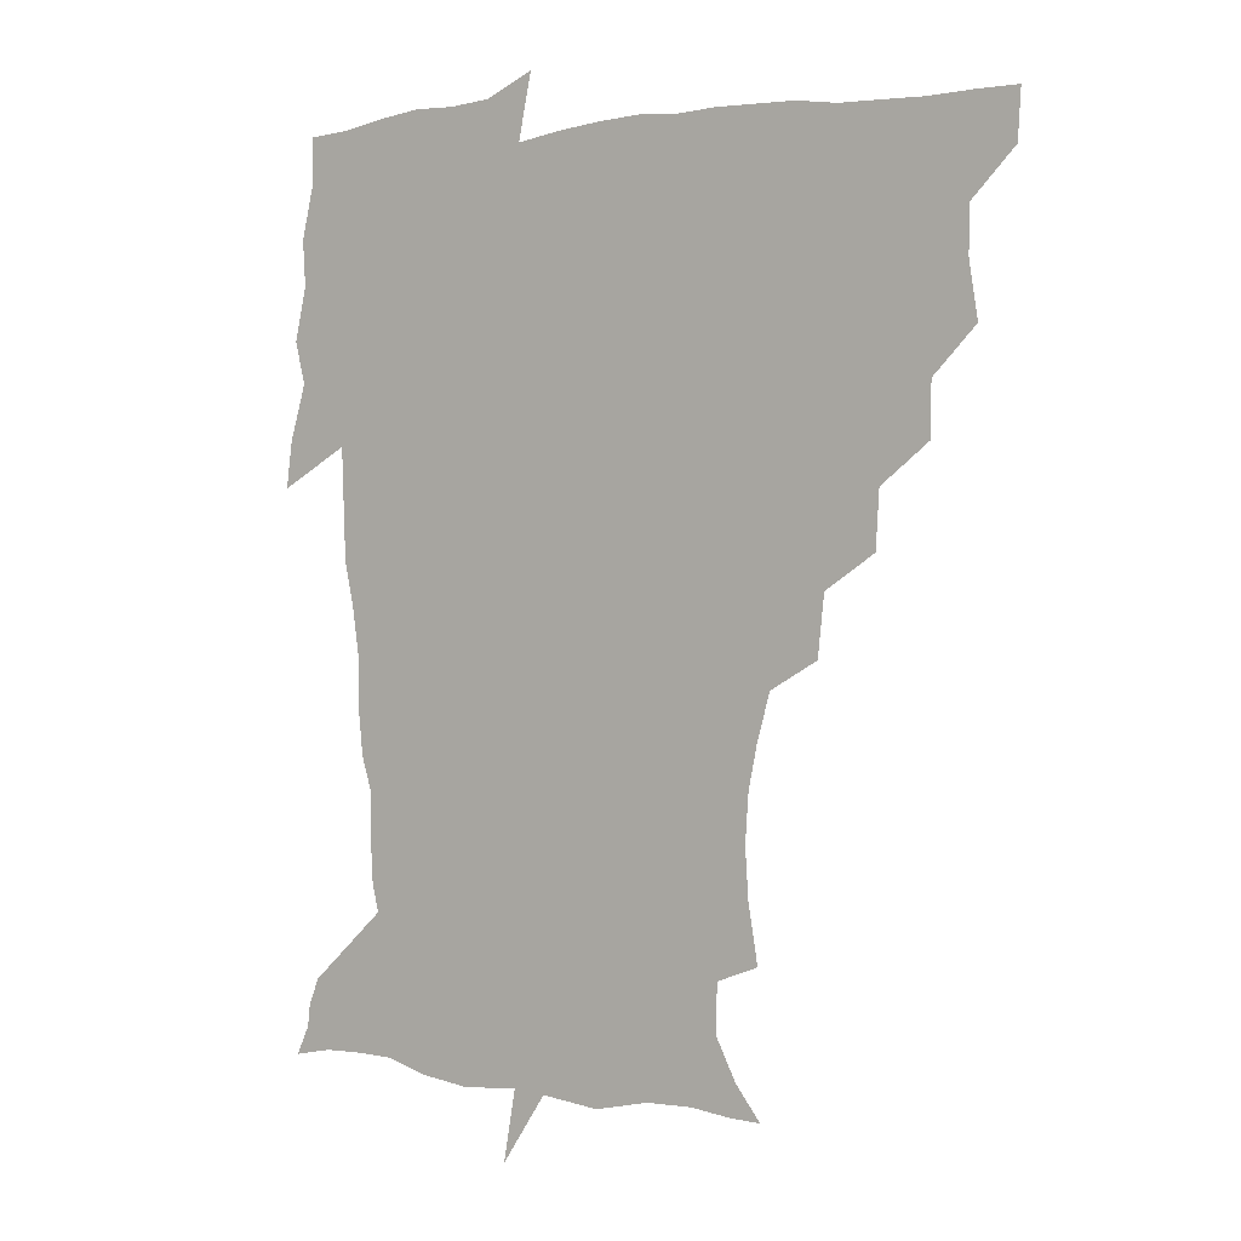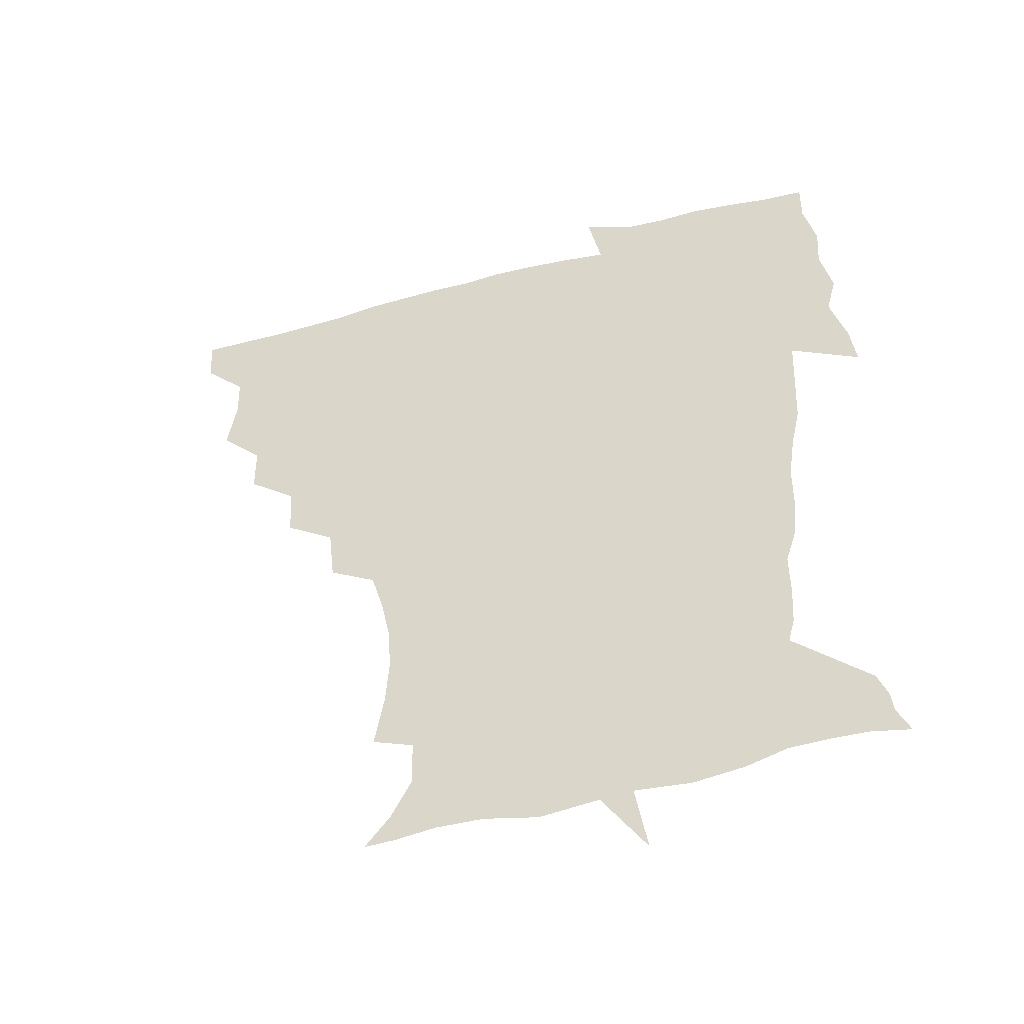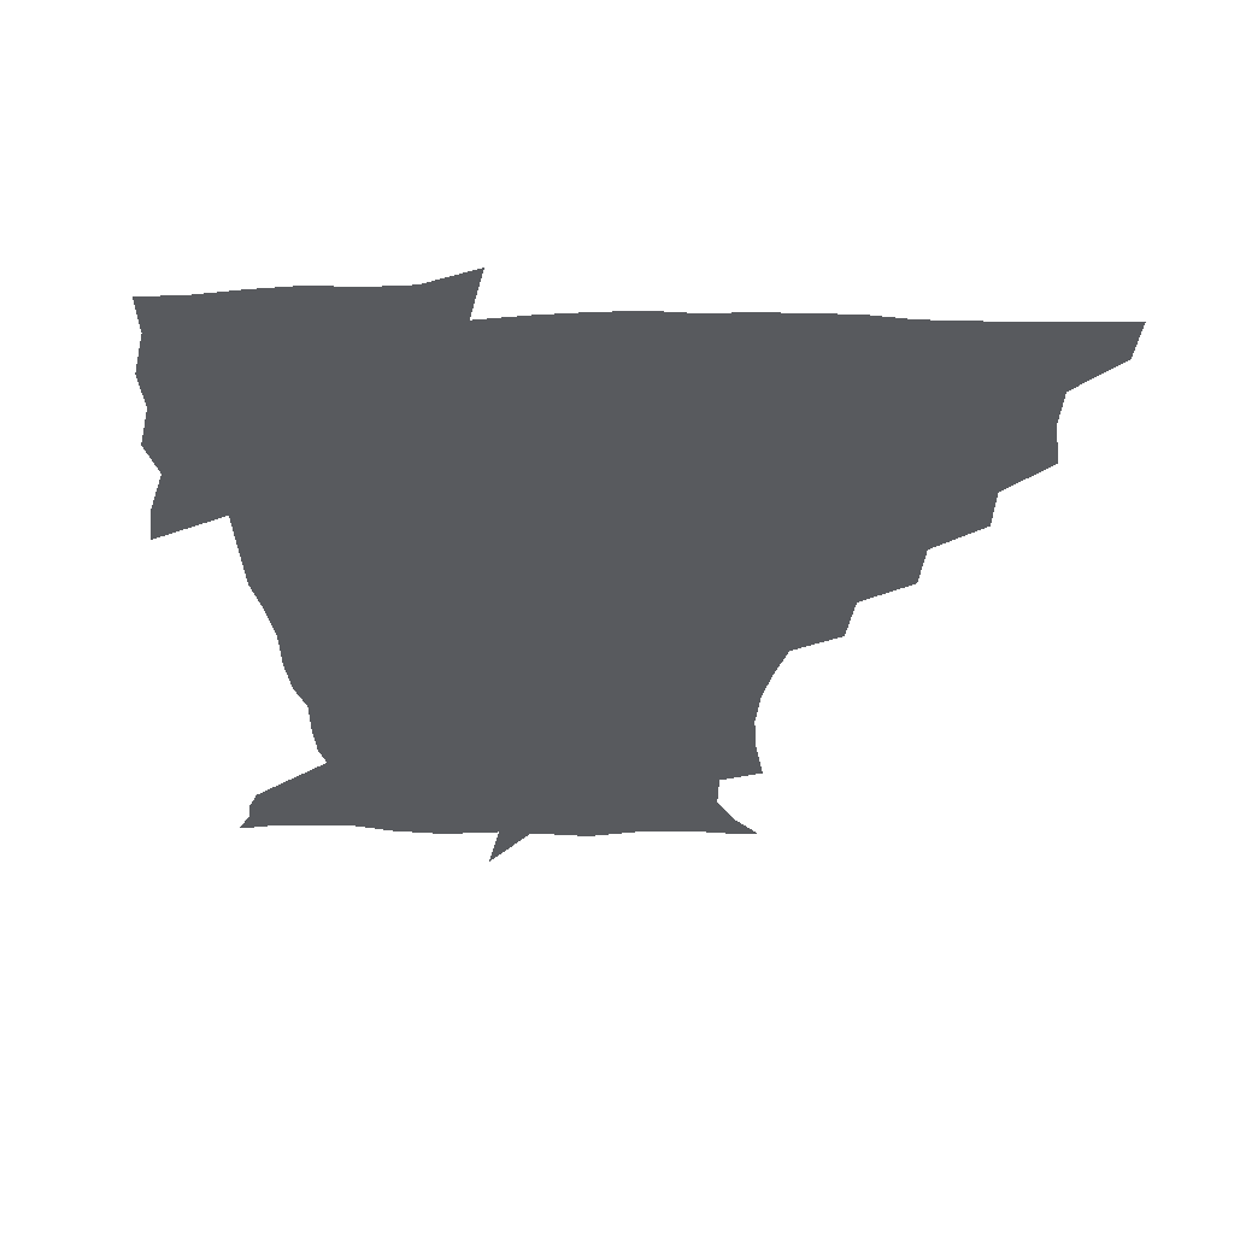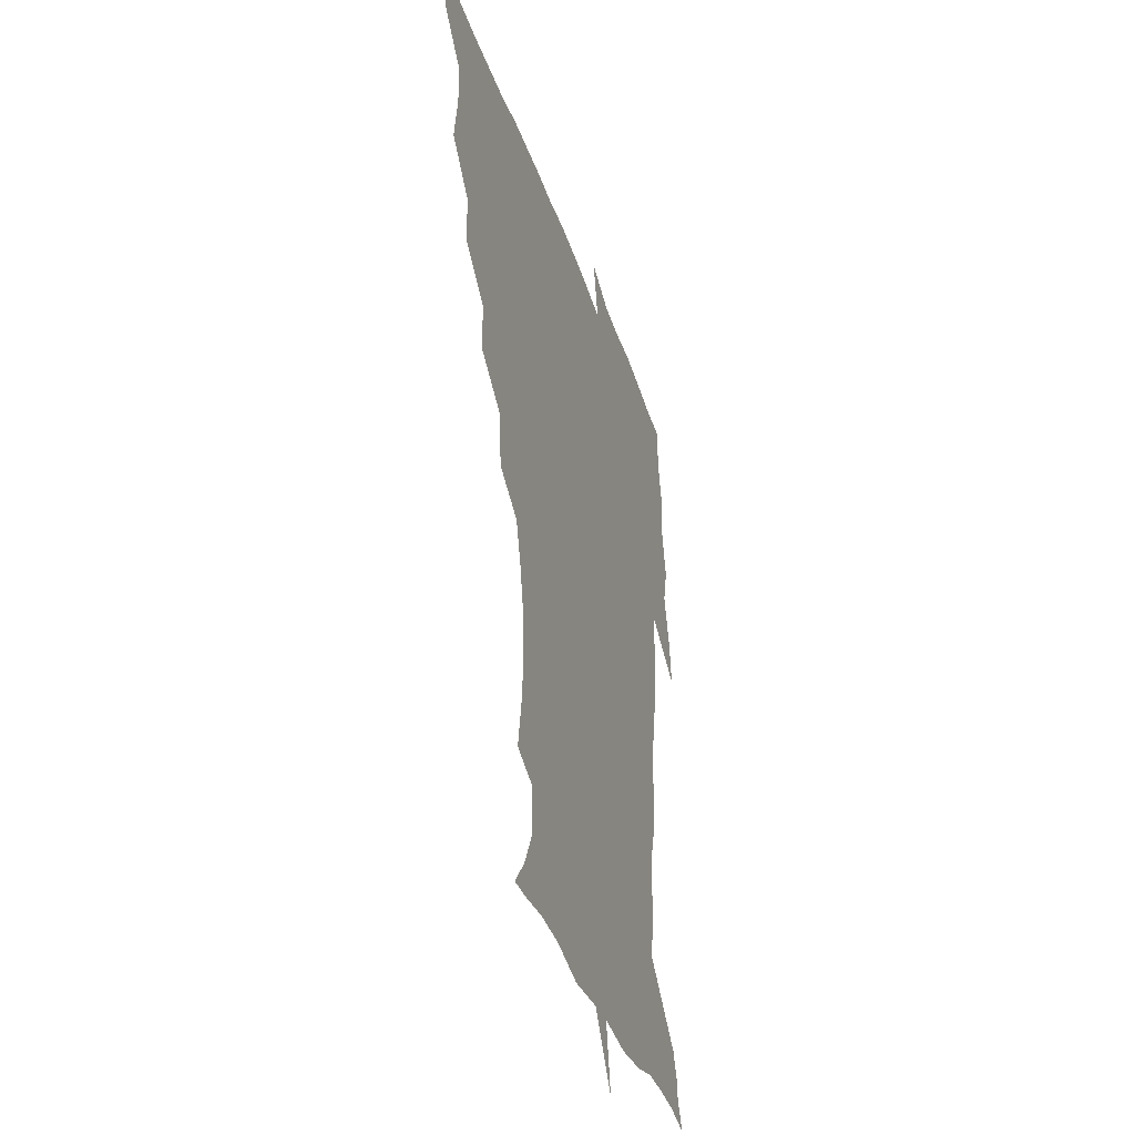
<metadata>
{"format":"obj","ext":"obj","renderer":"f3d","projection":"perspective","resolution":1024,"background":"white","views":[{"elev":0.6,"azim":-145.4,"up":"+Y"},{"elev":-48.6,"azim":16.8,"up":"+Y"},{"elev":-30.6,"azim":179.7,"up":"+Z"},{"elev":-37.4,"azim":-72.7,"up":"+Y"}]}
</metadata>
<code>
v 452 449.7 0
v 450.9 466.7 0
v 464.6 398.9 0
v 467.7 418.3 0
v 467.3 434.3 0
v 467.2 449.4 0
v 466 466.7 0
v 480 365.3 0
v 479.9 383.5 0
v 483.8 404.4 0
v 483.3 419.9 0
v 482.7 435.2 0
v 481.9 450.7 0
v 481.6 466.3 0
v 498.5 332.4 0
v 497.3 352 0
v 499.2 373.4 0
v 500.2 391.2 0
v 499.7 406.3 0
v 499.1 420.9 0
v 498.7 435.4 0
v 498.3 449.8 0
v 496.7 466.8 0
v 518.5 300 0
v 516.2 320.9 0
v 515.9 342.7 0
v 514.4 359.1 0
v 515.8 378.2 0
v 514.3 391.7 0
v 514.3 406.9 0
v 513.8 421.4 0
v 513.2 435.8 0
v 512.6 450.3 0
v 511.7 467.3 0
v 539.7 205.6 0
v 543.1 225.8 0
v 544.2 242.9 0
v 543 259.5 0
v 539.8 274.9 0
v 535.3 290.5 0
v 532.7 310.7 0
v 531.1 328.9 0
v 530.9 347.7 0
v 529.9 362.8 0
v 529.8 378.6 0
v 529.5 393.1 0
v 528.9 407.3 0
v 528.5 421.7 0
v 527.9 436.3 0
v 527.2 451.3 0
v 526.5 469.5 0
v 538.7 157.7 0
v 547.6 169.1 0
v 554.6 182.9 0
v 554.5 200 0
v 554.6 218.8 0
v 555.4 235.8 0
v 554.7 251.4 0
v 552.9 266 0
v 550.3 280.8 0
v 547.9 298.4 0
v 546.1 315.5 0
v 545.5 333.3 0
v 544.7 348.2 0
v 544.4 364.4 0
v 545.1 380.5 0
v 544 393.7 0
v 544.7 408.3 0
v 543.5 422.1 0
v 543.1 436.2 0
v 541.9 452.1 0
v 540.9 469.9 0
v 549.8 158.2 0
v 562 175.2 0
v 565.4 190.3 0
v 566.8 209.3 0
v 566.1 223 0
v 567 242.3 0
v 566.2 257.9 0
v 565.3 274.4 0
v 562.4 285.7 0
v 560.9 302.9 0
v 560 319.6 0
v 559.3 333.8 0
v 559.5 351.7 0
v 558.9 365.7 0
v 558.9 380.6 0
v 558 393.5 0
v 558.8 408.4 0
v 558.2 422.1 0
v 557.7 436.2 0
v 556.9 451.4 0
v 555.1 470.4 0
v 563.9 160 0
v 575 178 0
v 578.5 197 0
v 578.8 213.3 0
v 578.8 229.7 0
v 578.7 245.5 0
v 578.1 261.2 0
v 577.2 276.5 0
v 575.5 290.2 0
v 574.4 306.1 0
v 573.4 318.6 0
v 573.6 337 0
v 573.3 352 0
v 572.8 365.5 0
v 573 381 0
v 573.2 395 0
v 573 408.6 0
v 572.3 422.5 0
v 572.3 436.3 0
v 571.9 450.4 0
v 569.6 469.7 0
v 580.7 159.7 0
v 589.5 181 0
v 591.1 198 0
v 591.3 214.3 0
v 591 229 0
v 590.2 246.7 0
v 590.1 261.7 0
v 589.9 278.5 0
v 588.7 291.8 0
v 587.6 305.9 0
v 587.4 321 0
v 587.4 338.7 0
v 587.3 353.5 0
v 587.3 366.8 0
v 587.2 380.4 0
v 587.5 395.2 0
v 587.3 408.8 0
v 587.6 422.6 0
v 587.2 436.2 0
v 586 451.5 0
v 583.7 470.9 0
v 600.1 155.5 0
v 603.5 180.3 0
v 604 200 0
v 604 215.7 0
v 603.9 232.1 0
v 603.2 244.8 0
v 602.1 261.6 0
v 602.5 280 0
v 601.9 293.2 0
v 601.3 307.3 0
v 601.3 323.6 0
v 601.2 338.7 0
v 601.2 352 0
v 601.3 366.9 0
v 601.7 381.7 0
v 601.8 395.5 0
v 601.9 409.1 0
v 602.1 422.8 0
v 601.6 437.1 0
v 600.4 452.8 0
v 598.4 470.2 0
v 621 157.9 0
v 617.6 183.4 0
v 616.8 201 0
v 616.6 218.7 0
v 616.5 232.9 0
v 616.3 247.2 0
v 615.4 260.6 0
v 614.8 280.1 0
v 614.8 294.3 0
v 615 308.9 0
v 614.8 324 0
v 614.8 339.5 0
v 615.1 352.3 0
v 615.4 368.8 0
v 615.5 381.9 0
v 615.9 396.6 0
v 616.2 409.5 0
v 616.7 423 0
v 616.3 437.3 0
v 615.5 452.5 0
v 613.9 468.8 0
v 637 134 0
v 632.7 158.9 0
v 631.5 181.2 0
v 629.8 201 0
v 628.9 218 0
v 628.7 234.1 0
v 628.8 249 0
v 628.5 262.4 0
v 627.6 280.4 0
v 627.9 294.1 0
v 628 310.8 0
v 628.4 324.2 0
v 628.5 338.6 0
v 628.8 353.6 0
v 628.8 369.3 0
v 629.4 381.9 0
v 629.7 395.8 0
v 630.1 409.7 0
v 630.5 423.2 0
v 631.4 436.8 0
v 631.8 450.6 0
v 630.8 466.4 0
v 626 489.2 0
v 652.7 157.2 0
v 645.6 182.3 0
v 643 200.2 0
v 641.7 216.4 0
v 640.8 232.7 0
v 640.8 249 0
v 641.1 262.9 0
v 640.4 279.7 0
v 641.3 293.1 0
v 641.6 308 0
v 642.1 322.5 0
v 642.6 336.8 0
v 642.3 353.6 0
v 642.5 368.2 0
v 643.1 381.7 0
v 643.9 394.7 0
v 643.9 409.7 0
v 644.6 422.8 0
v 645.4 437.2 0
v 645.6 450.8 0
v 645.4 465.2 0
v 643.6 481.8 0
v 670.6 159.6 0
v 660.9 180.9 0
v 656.6 198.4 0
v 653.8 215.9 0
v 653.2 230.2 0
v 652.7 247.2 0
v 653.3 261.6 0
v 653.8 276 0
v 654.3 291 0
v 655.1 305.5 0
v 655.9 319.9 0
v 656.5 334.7 0
v 656.1 351.9 0
v 656.2 367.3 0
v 656.8 381.3 0
v 657.2 396.5 0
v 657.6 410 0
v 658.4 423.9 0
v 658.9 437.3 0
v 659.5 450.7 0
v 659.7 464.8 0
v 658.5 480.7 0
v 685.3 163.9 0
v 675.2 180.8 0
v 670.7 196 0
v 666.7 212.2 0
v 664.9 227.7 0
v 664.8 243.2 0
v 665.8 257.3 0
v 666.6 271.9 0
v 667.6 286.8 0
v 668.2 302.2 0
v 668.3 319.4 0
v 669.6 333.7 0
v 671.1 348.2 0
v 670.7 364.9 0
v 670.1 381.7 0
v 670.4 396 0
v 671 409.6 0
v 671.4 424 0
v 672.3 437.2 0
v 673.1 450.6 0
v 674 464.2 0
v 673.1 481.4 0
v 699.6 164.3 0
v 689.6 179.2 0
v 686.6 190.8 0
v 679.6 208.5 0
v 677 221.7 0
v 677.5 235.9 0
v 677.5 251.9 0
v 678.5 266.5 0
v 681.2 279.5 0
v 681.2 297 0
v 682.7 312.1 0
v 684.7 327 0
v 685.9 343.4 0
v 685.3 361.7 0
v 684.2 379.6 0
v 684.6 393.7 0
v 683.8 409.1 0
v 684.7 422.8 0
v 685.1 437.1 0
v 686.5 450.1 0
v 687.8 463.5 0
v 688.5 479.6 0
v 712.2 164 0
v 704.9 176.1 0
v 701.3 186.6 0
v 698 197.3 0
v 690.1 212.6 0
v 692.5 221.8 0
v 693.3 235.9 0
v 693.1 252.6 0
v 697 265.2 0
v 698.5 280.8 0
v 698.7 298.8 0
v 701 315 0
v 704.4 330.8 0
v 705.1 349.8 0
v 705.9 369.9 0
v 701.4 388.4 0
v 699.6 404.6 0
v 697.8 421.2 0
v 698.4 435.2 0
v 699 449.2 0
v 701.7 462.5 0
v 704 477.1 0
v 726 161.2 0
v 721.4 171.3 0
v 720.5 178.8 0
v 717 187.9 0
v 730.7 356.3 0
v 728.6 372.5 0
v 722.8 392.1 0
v 726.5 406.8 0
v 722.2 425.3 0
v 723.2 441.4 0
v 718.8 460.2 0
v 719 476.2 0
v 721 496 0
f 5 6 1
f 1 6 2
f 6 7 2
f 9 10 3
f 3 10 4
f 10 11 4
f 4 11 5
f 11 12 5
f 5 12 6
f 12 13 6
f 6 13 7
f 13 14 7
f 16 17 8
f 8 17 9
f 17 18 9
f 9 18 10
f 18 19 10
f 10 19 11
f 19 20 11
f 11 20 12
f 20 21 12
f 12 21 13
f 21 22 13
f 13 22 14
f 22 23 14
f 25 26 15
f 15 26 16
f 26 27 16
f 16 27 17
f 27 28 17
f 17 28 18
f 28 29 18
f 18 29 19
f 29 30 19
f 19 30 20
f 30 31 20
f 20 31 21
f 31 32 21
f 21 32 22
f 32 33 22
f 22 33 23
f 33 34 23
f 40 41 24
f 24 41 25
f 41 42 25
f 25 42 26
f 42 43 26
f 26 43 27
f 43 44 27
f 27 44 28
f 44 45 28
f 28 45 29
f 45 46 29
f 29 46 30
f 46 47 30
f 30 47 31
f 47 48 31
f 31 48 32
f 48 49 32
f 32 49 33
f 49 50 33
f 33 50 34
f 50 51 34
f 55 56 35
f 35 56 36
f 56 57 36
f 36 57 37
f 57 58 37
f 37 58 38
f 58 59 38
f 38 59 39
f 59 60 39
f 39 60 40
f 60 61 40
f 40 61 41
f 61 62 41
f 41 62 42
f 62 63 42
f 42 63 43
f 63 64 43
f 43 64 44
f 64 65 44
f 44 65 45
f 65 66 45
f 45 66 46
f 66 67 46
f 46 67 47
f 67 68 47
f 47 68 48
f 68 69 48
f 48 69 49
f 69 70 49
f 49 70 50
f 70 71 50
f 50 71 51
f 71 72 51
f 52 73 53
f 73 74 53
f 53 74 54
f 74 75 54
f 54 75 55
f 75 76 55
f 55 76 56
f 76 77 56
f 56 77 57
f 77 78 57
f 57 78 58
f 78 79 58
f 58 79 59
f 79 80 59
f 59 80 60
f 80 81 60
f 60 81 61
f 81 82 61
f 61 82 62
f 82 83 62
f 62 83 63
f 83 84 63
f 63 84 64
f 84 85 64
f 64 85 65
f 85 86 65
f 65 86 66
f 86 87 66
f 66 87 67
f 87 88 67
f 67 88 68
f 88 89 68
f 68 89 69
f 89 90 69
f 69 90 70
f 90 91 70
f 70 91 71
f 91 92 71
f 71 92 72
f 92 93 72
f 73 94 74
f 94 95 74
f 74 95 75
f 95 96 75
f 75 96 76
f 96 97 76
f 76 97 77
f 97 98 77
f 77 98 78
f 98 99 78
f 78 99 79
f 99 100 79
f 79 100 80
f 100 101 80
f 80 101 81
f 101 102 81
f 81 102 82
f 102 103 82
f 82 103 83
f 103 104 83
f 83 104 84
f 104 105 84
f 84 105 85
f 105 106 85
f 85 106 86
f 106 107 86
f 86 107 87
f 107 108 87
f 87 108 88
f 108 109 88
f 88 109 89
f 109 110 89
f 89 110 90
f 110 111 90
f 90 111 91
f 111 112 91
f 91 112 92
f 112 113 92
f 92 113 93
f 113 114 93
f 94 115 95
f 115 116 95
f 95 116 96
f 116 117 96
f 96 117 97
f 117 118 97
f 97 118 98
f 118 119 98
f 98 119 99
f 119 120 99
f 99 120 100
f 120 121 100
f 100 121 101
f 121 122 101
f 101 122 102
f 122 123 102
f 102 123 103
f 123 124 103
f 103 124 104
f 124 125 104
f 104 125 105
f 125 126 105
f 105 126 106
f 126 127 106
f 106 127 107
f 127 128 107
f 107 128 108
f 128 129 108
f 108 129 109
f 129 130 109
f 109 130 110
f 130 131 110
f 110 131 111
f 131 132 111
f 111 132 112
f 132 133 112
f 112 133 113
f 133 134 113
f 113 134 114
f 134 135 114
f 115 136 116
f 136 137 116
f 116 137 117
f 137 138 117
f 117 138 118
f 138 139 118
f 118 139 119
f 139 140 119
f 119 140 120
f 140 141 120
f 120 141 121
f 141 142 121
f 121 142 122
f 142 143 122
f 122 143 123
f 143 144 123
f 123 144 124
f 144 145 124
f 124 145 125
f 145 146 125
f 125 146 126
f 146 147 126
f 126 147 127
f 147 148 127
f 127 148 128
f 148 149 128
f 128 149 129
f 149 150 129
f 129 150 130
f 150 151 130
f 130 151 131
f 151 152 131
f 131 152 132
f 152 153 132
f 132 153 133
f 153 154 133
f 133 154 134
f 154 155 134
f 134 155 135
f 155 156 135
f 136 157 137
f 157 158 137
f 137 158 138
f 158 159 138
f 138 159 139
f 159 160 139
f 139 160 140
f 160 161 140
f 140 161 141
f 161 162 141
f 141 162 142
f 162 163 142
f 142 163 143
f 163 164 143
f 143 164 144
f 164 165 144
f 144 165 145
f 165 166 145
f 145 166 146
f 166 167 146
f 146 167 147
f 167 168 147
f 147 168 148
f 168 169 148
f 148 169 149
f 169 170 149
f 149 170 150
f 170 171 150
f 150 171 151
f 171 172 151
f 151 172 152
f 172 173 152
f 152 173 153
f 173 174 153
f 153 174 154
f 174 175 154
f 154 175 155
f 175 176 155
f 155 176 156
f 176 177 156
f 178 179 157
f 157 179 158
f 179 180 158
f 158 180 159
f 180 181 159
f 159 181 160
f 181 182 160
f 160 182 161
f 182 183 161
f 161 183 162
f 183 184 162
f 162 184 163
f 184 185 163
f 163 185 164
f 185 186 164
f 164 186 165
f 186 187 165
f 165 187 166
f 187 188 166
f 166 188 167
f 188 189 167
f 167 189 168
f 189 190 168
f 168 190 169
f 190 191 169
f 169 191 170
f 191 192 170
f 170 192 171
f 192 193 171
f 171 193 172
f 193 194 172
f 172 194 173
f 194 195 173
f 173 195 174
f 195 196 174
f 174 196 175
f 196 197 175
f 175 197 176
f 197 198 176
f 176 198 177
f 198 199 177
f 179 201 180
f 201 202 180
f 180 202 181
f 202 203 181
f 181 203 182
f 203 204 182
f 182 204 183
f 204 205 183
f 183 205 184
f 205 206 184
f 184 206 185
f 206 207 185
f 185 207 186
f 207 208 186
f 186 208 187
f 208 209 187
f 187 209 188
f 209 210 188
f 188 210 189
f 210 211 189
f 189 211 190
f 211 212 190
f 190 212 191
f 212 213 191
f 191 213 192
f 213 214 192
f 192 214 193
f 214 215 193
f 193 215 194
f 215 216 194
f 194 216 195
f 216 217 195
f 195 217 196
f 217 218 196
f 196 218 197
f 218 219 197
f 197 219 198
f 219 220 198
f 198 220 199
f 220 221 199
f 199 221 200
f 221 222 200
f 201 223 202
f 223 224 202
f 202 224 203
f 224 225 203
f 203 225 204
f 225 226 204
f 204 226 205
f 226 227 205
f 205 227 206
f 227 228 206
f 206 228 207
f 228 229 207
f 207 229 208
f 229 230 208
f 208 230 209
f 230 231 209
f 209 231 210
f 231 232 210
f 210 232 211
f 232 233 211
f 211 233 212
f 233 234 212
f 212 234 213
f 234 235 213
f 213 235 214
f 235 236 214
f 214 236 215
f 236 237 215
f 215 237 216
f 237 238 216
f 216 238 217
f 238 239 217
f 217 239 218
f 239 240 218
f 218 240 219
f 240 241 219
f 219 241 220
f 241 242 220
f 220 242 221
f 242 243 221
f 221 243 222
f 243 244 222
f 223 245 224
f 245 246 224
f 224 246 225
f 246 247 225
f 225 247 226
f 247 248 226
f 226 248 227
f 248 249 227
f 227 249 228
f 249 250 228
f 228 250 229
f 250 251 229
f 229 251 230
f 251 252 230
f 230 252 231
f 252 253 231
f 231 253 232
f 253 254 232
f 232 254 233
f 254 255 233
f 233 255 234
f 255 256 234
f 234 256 235
f 256 257 235
f 235 257 236
f 257 258 236
f 236 258 237
f 258 259 237
f 237 259 238
f 259 260 238
f 238 260 239
f 260 261 239
f 239 261 240
f 261 262 240
f 240 262 241
f 262 263 241
f 241 263 242
f 263 264 242
f 242 264 243
f 264 265 243
f 243 265 244
f 265 266 244
f 245 267 246
f 267 268 246
f 246 268 247
f 268 269 247
f 247 269 248
f 269 270 248
f 248 270 249
f 270 271 249
f 249 271 250
f 271 272 250
f 250 272 251
f 272 273 251
f 251 273 252
f 273 274 252
f 252 274 253
f 274 275 253
f 253 275 254
f 275 276 254
f 254 276 255
f 276 277 255
f 255 277 256
f 277 278 256
f 256 278 257
f 278 279 257
f 257 279 258
f 279 280 258
f 258 280 259
f 280 281 259
f 259 281 260
f 281 282 260
f 260 282 261
f 282 283 261
f 261 283 262
f 283 284 262
f 262 284 263
f 284 285 263
f 263 285 264
f 285 286 264
f 264 286 265
f 286 287 265
f 265 287 266
f 287 288 266
f 267 289 268
f 289 290 268
f 268 290 269
f 290 291 269
f 269 291 270
f 291 292 270
f 270 292 271
f 292 293 271
f 271 293 272
f 293 294 272
f 272 294 273
f 294 295 273
f 273 295 274
f 295 296 274
f 274 296 275
f 296 297 275
f 275 297 276
f 297 298 276
f 276 298 277
f 298 299 277
f 277 299 278
f 299 300 278
f 278 300 279
f 300 301 279
f 279 301 280
f 301 302 280
f 280 302 281
f 302 303 281
f 281 303 282
f 303 304 282
f 282 304 283
f 304 305 283
f 283 305 284
f 305 306 284
f 284 306 285
f 306 307 285
f 285 307 286
f 307 308 286
f 286 308 287
f 308 309 287
f 287 309 288
f 309 310 288
f 289 311 290
f 311 312 290
f 290 312 291
f 312 313 291
f 291 313 292
f 313 314 292
f 292 314 293
f 303 315 304
f 315 316 304
f 304 316 305
f 316 317 305
f 305 317 306
f 317 318 306
f 306 318 307
f 318 319 307
f 307 319 308
f 319 320 308
f 308 320 309
f 320 321 309
f 309 321 310
f 321 322 310

</code>
